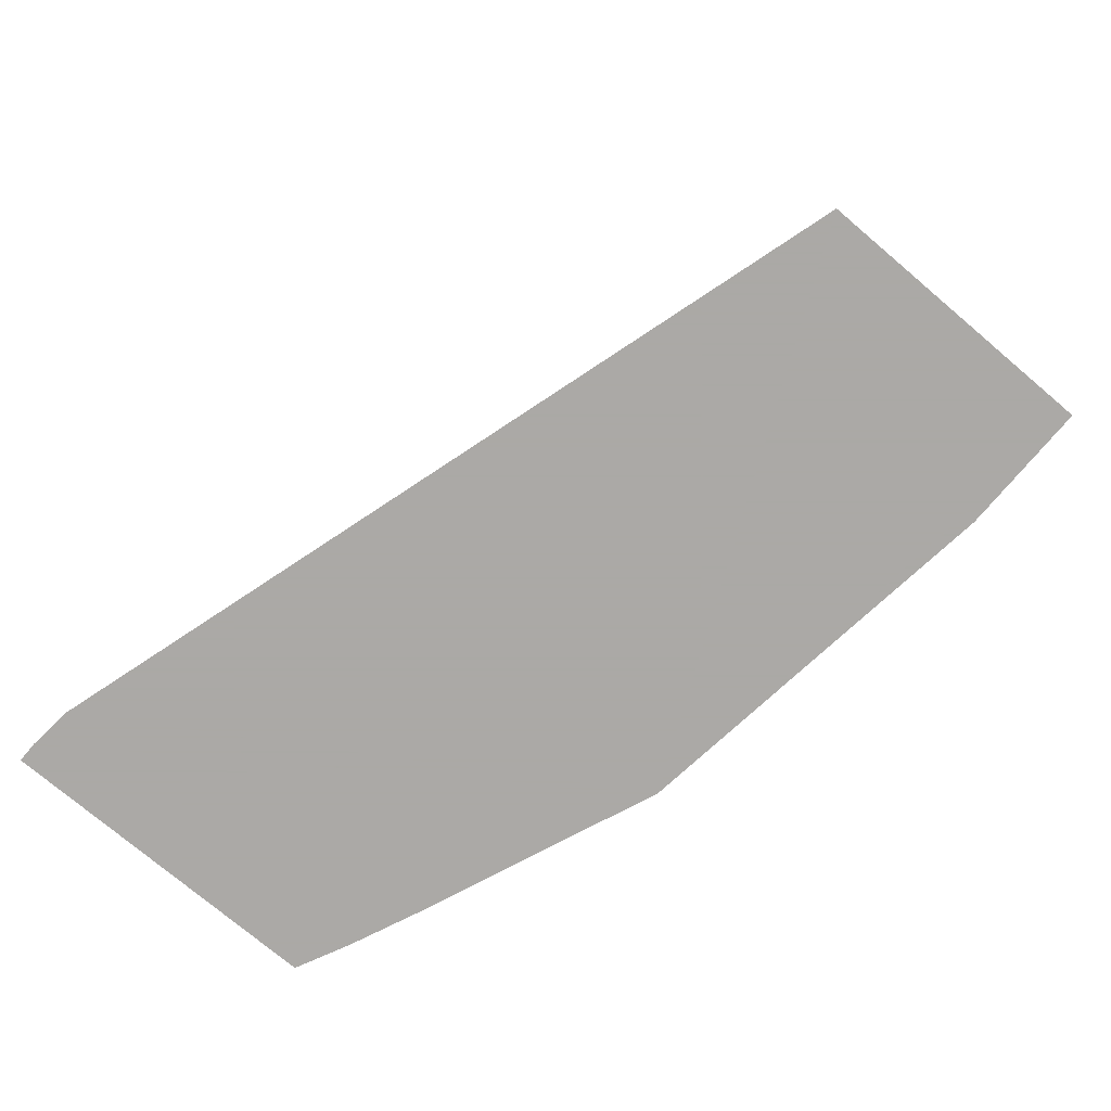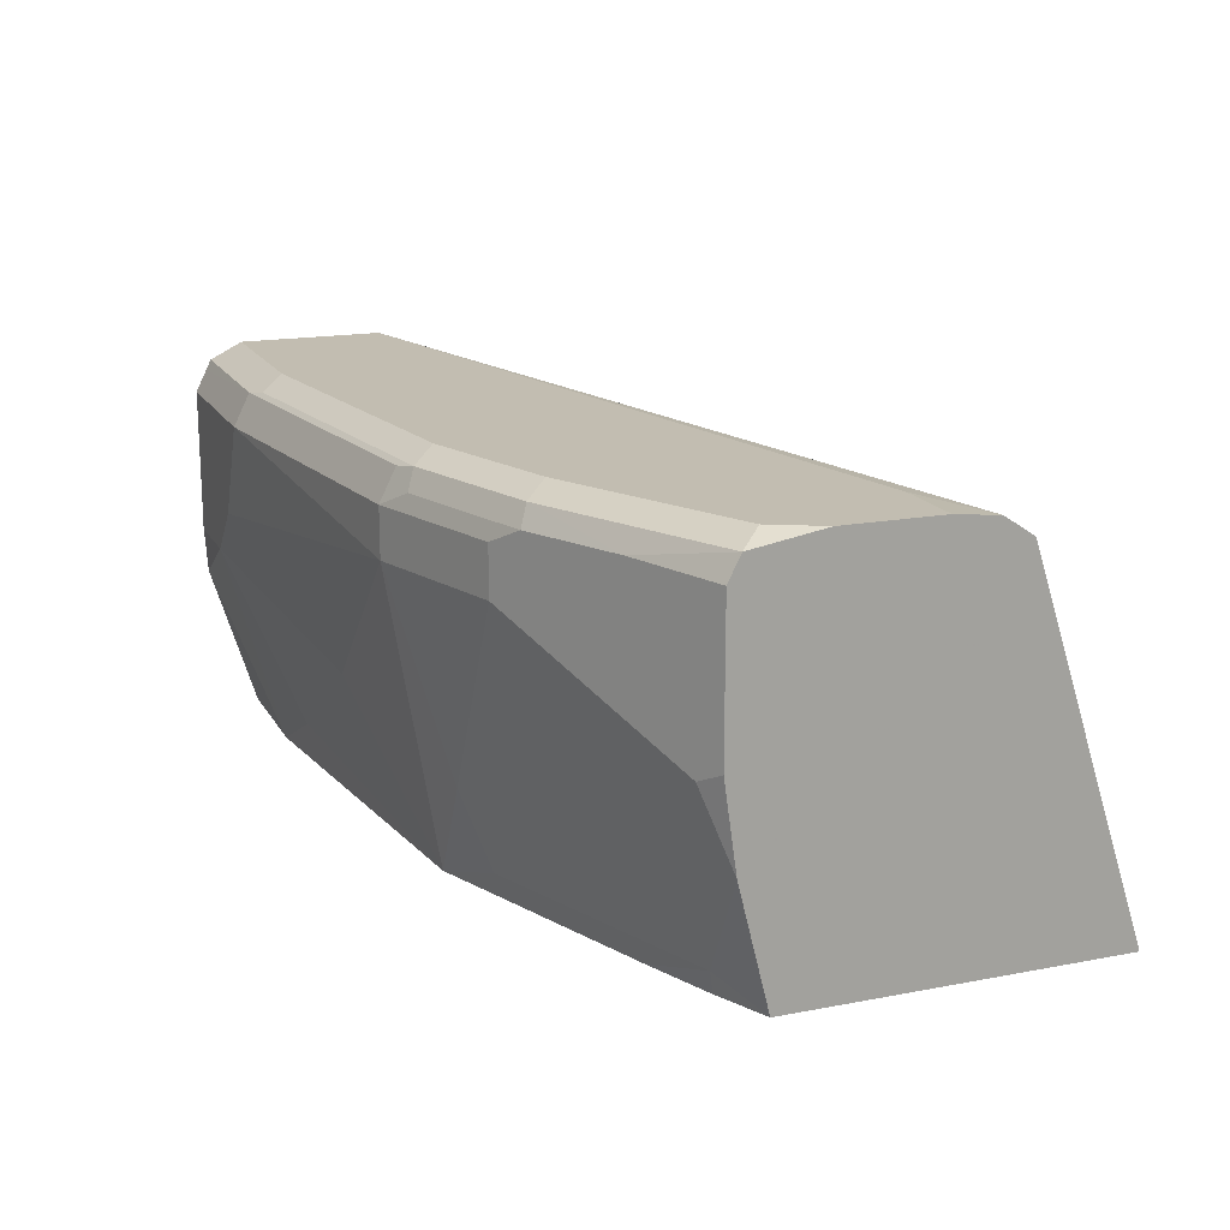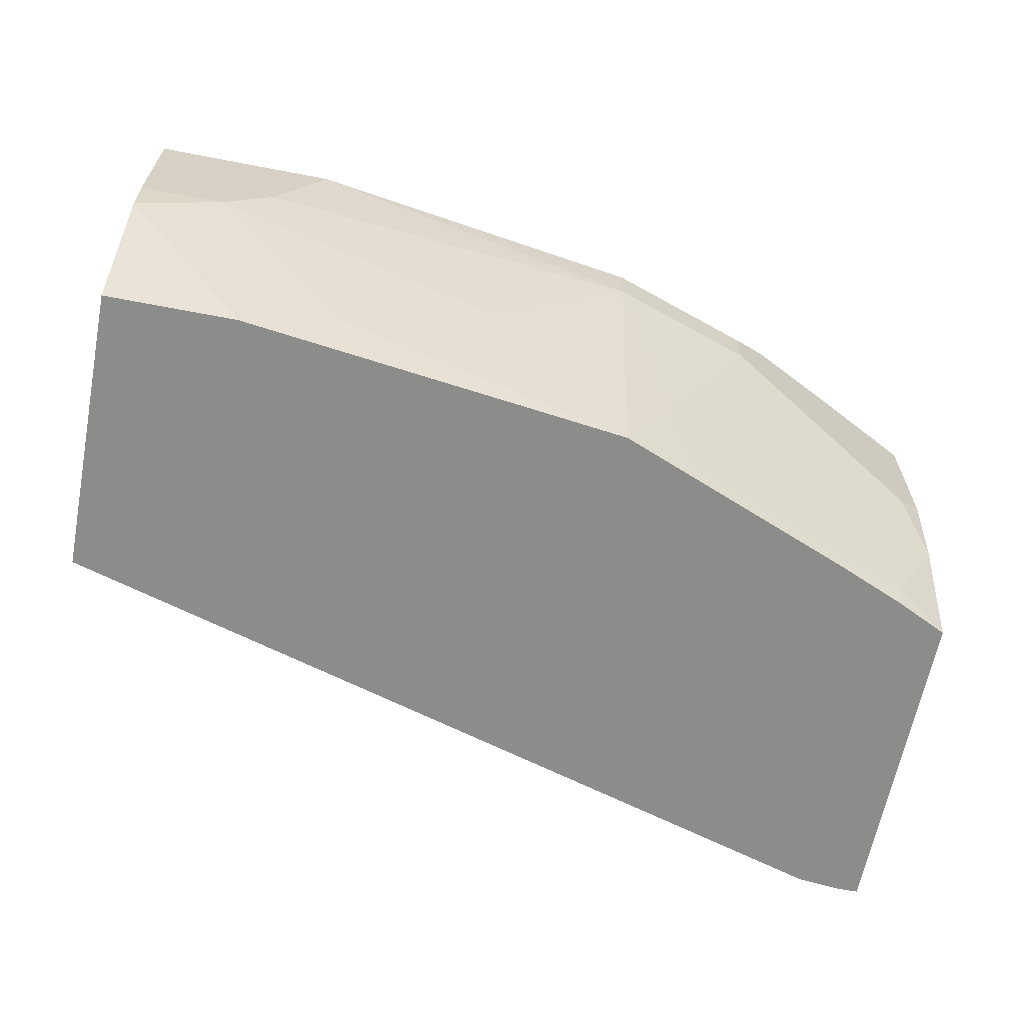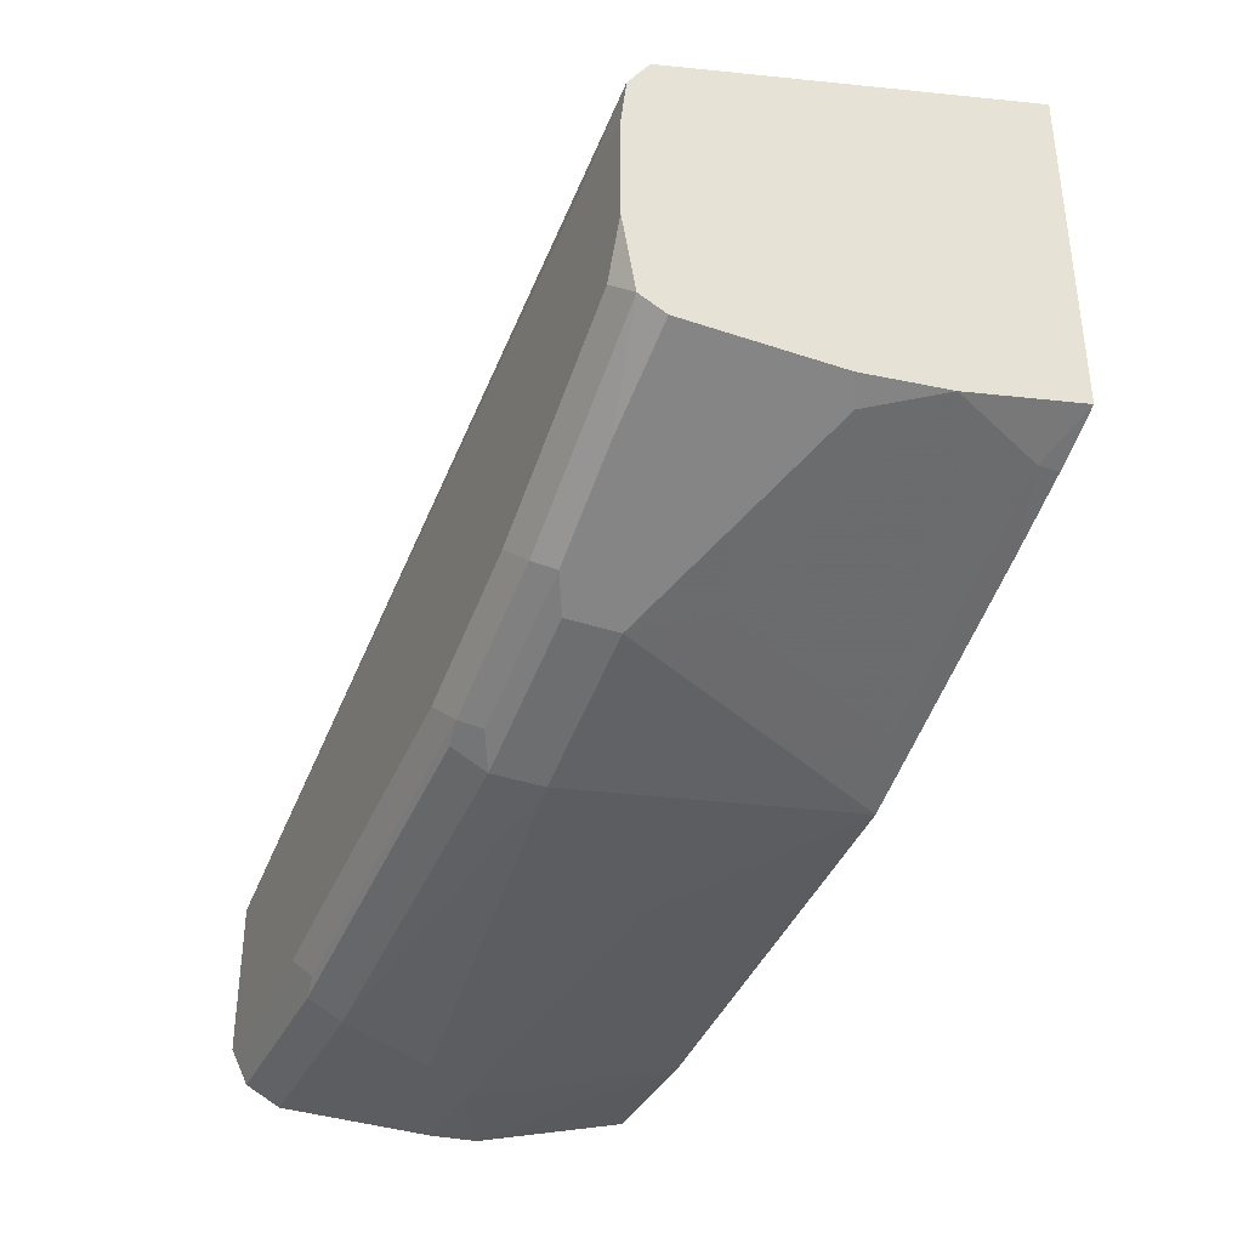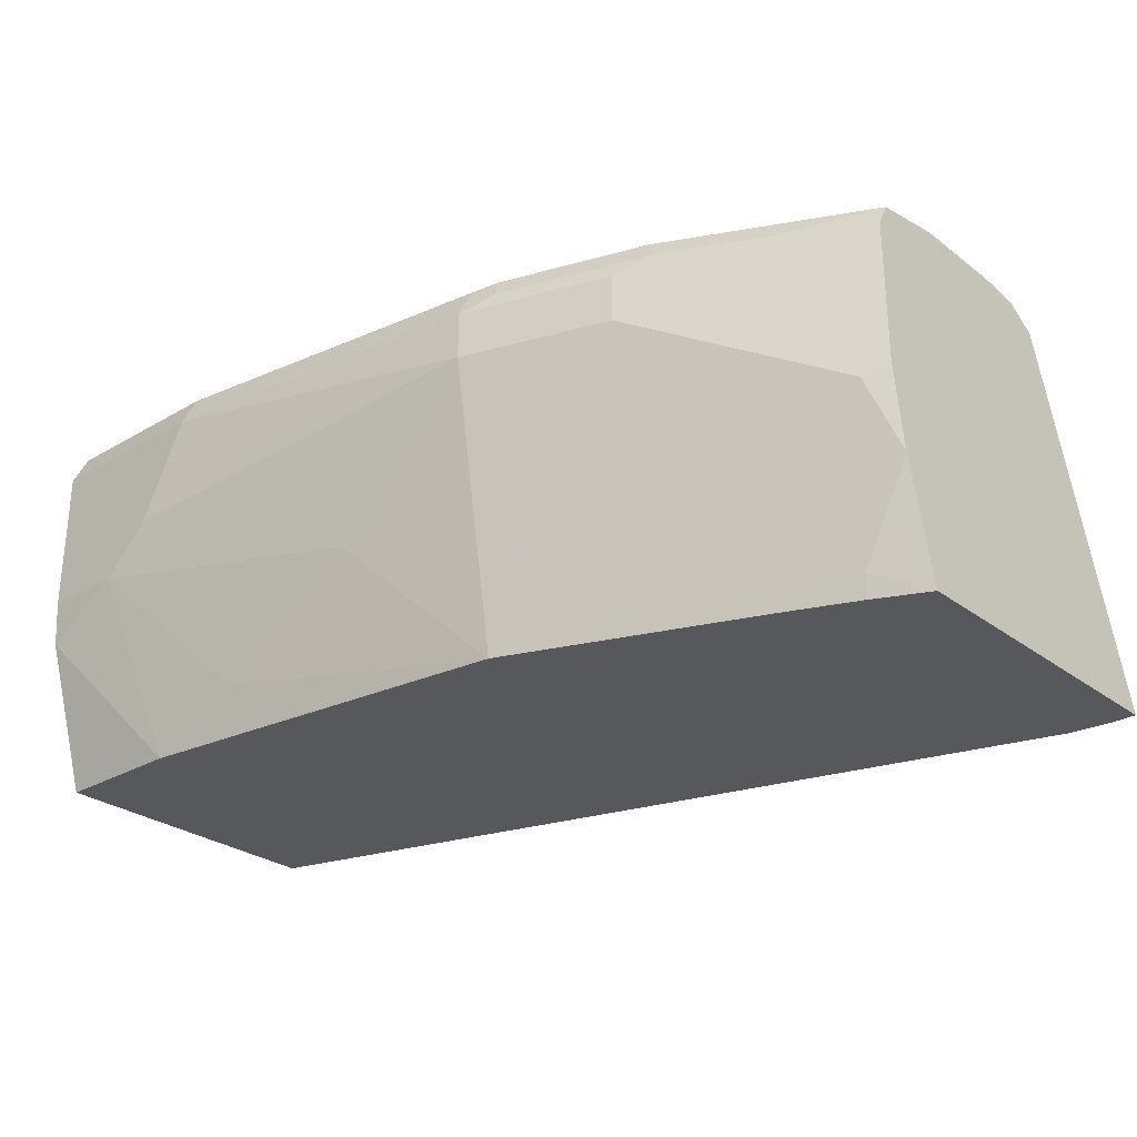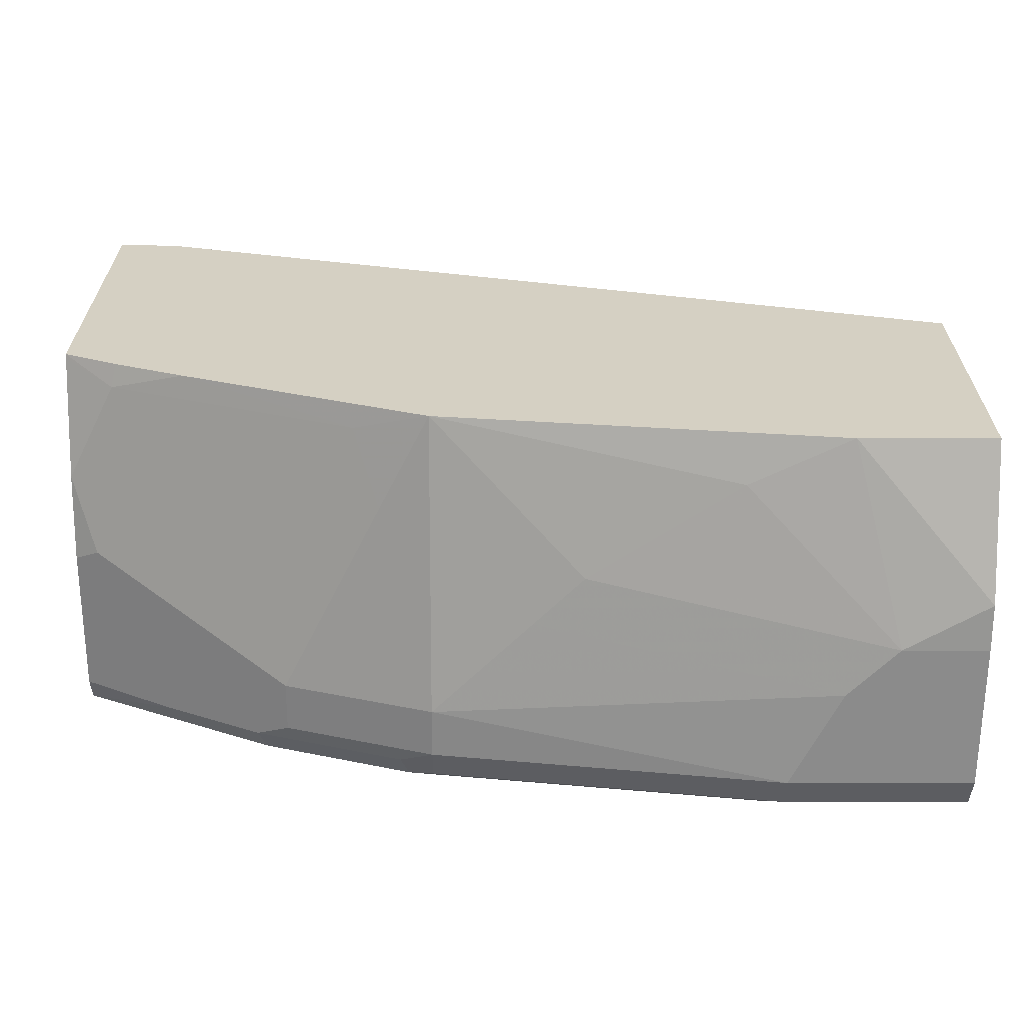
<metadata>
{"format":"obj","ext":"obj","renderer":"f3d","projection":"perspective","resolution":1024,"background":"white","views":[{"elev":-75.5,"azim":49.8,"up":"+Y"},{"elev":17.0,"azim":-111.0,"up":"+Y"},{"elev":-64.1,"azim":169.0,"up":"+Y"},{"elev":-36.8,"azim":-113.6,"up":"+Z"},{"elev":-28.1,"azim":-138.5,"up":"+Y"},{"elev":-63.8,"azim":-0.1,"up":"+Z"}]}
</metadata>
<code>
v -0.07871 0.3738 -0.9051
v -0.07871 0.387 -0.8985
v -0.006255 0.3828 -0.9006
v -0.006255 0.3738 -0.9051
v -0.05906 0.3345 -0.9051
v -0.2164 0.3542 -0.8854
v -0.2164 0.3738 -0.8854
v -0.2164 0.387 -0.8789
v -0.08855 0.3886 -0.8953
v -0.006255 0.387 -0.8985
v -0.006255 0.3148 -0.9051
v -0.03938 0.3148 -0.9051
v -0.1771 0.3148 -0.8854
v -0.2164 0.2367 -0.8657
v -0.2361 0.2755 -0.8657
v -0.2754 0.3542 -0.8657
v -0.2754 0.3738 -0.8657
v -0.2886 0.3804 -0.8592
v -0.2295 0.3804 -0.8789
v -0.2263 0.3886 -0.8756
v -0.07871 0.3935 -0.8854
v -0.006255 0.3935 -0.8854
v -0.006255 0.2964 -0.9038
v -0.05906 0.2367 -0.8854
v -0.09839 0.2558 -0.8854
v -0.1574 0.2952 -0.8854
v -0.3142 0.2367 -0.8267
v -0.2459 0.246 -0.8559
v -0.2853 0.3246 -0.8559
v -0.3148 0.3345 -0.8461
v -0.2886 0.3607 -0.8592
v -0.2853 0.3886 -0.8559
v -0.3279 0.3804 -0.8395
v -0.2164 0.3935 -0.8657
v -0.006255 0.3935 -0.8264
v -0.006255 0.2367 -0.8854
v -0.3425 0.2367 -0.8147
v -0.3443 0.246 -0.8165
v -0.364 0.2853 -0.8165
v -0.3542 0.3148 -0.8264
v -0.3279 0.341 -0.8395
v -0.2754 0.3935 -0.8461
v -0.364 0.3886 -0.8165
v -0.3542 0.3935 -0.8067
v -0.364 0.3788 -0.8215
v -0.364 0.382 -0.8198
v -0.006255 0.3873 -0.8139
v -0.3345 0.3935 -0.7477
v -0.364 0.3915 -0.73
v -0.006255 0.2367 -0.7685
v -0.364 0.2367 -0.8044
v -0.364 0.2381 -0.8047
v -0.364 0.246 -0.8067
v -0.364 0.2656 -0.8116
v -0.364 0.3197 -0.8215
v -0.364 0.3935 -0.7871
v -0.006255 0.387 -0.8133
v -0.364 0.3935 -0.7477
v -0.364 0.3837 -0.7182
v -0.3374 0.2367 -0.6719
v -0.006255 0.3738 -0.8067
v -0.364 0.2367 -0.6702
v -0.006255 0.3864 -0.8129
v -0.364 0.3689 -0.7133
v -0.3553 0.2367 -0.6702
f 33 55 45
f 33 46 43
f 28 39 29
f 29 39 30
f 30 39 40
f 30 40 41
f 32 44 42
f 32 33 43
f 32 43 44
f 33 41 55
f 27 38 28
f 33 45 46
f 27 37 38
f 20 32 42
f 21 35 22
f 21 48 35
f 21 58 48
f 21 56 58
f 21 44 56
f 21 42 44
f 21 34 42
f 20 42 34
f 19 32 20
f 18 33 32
f 35 48 49
f 18 31 41
f 18 41 33
f 23 36 24
f 35 49 47
f 50 61 60
f 38 51 52
f 18 32 19
f 62 65 64
f 59 61 63
f 59 60 61
f 59 65 60
f 59 64 65
f 57 59 63
f 49 59 57
f 48 58 49
f 47 49 57
f 43 56 44
f 40 55 41
f 39 55 40
f 39 45 55
f 39 46 45
f 39 43 46
f 39 56 43
f 39 58 56
f 39 49 58
f 39 59 49
f 39 64 59
f 39 62 64
f 39 51 62
f 39 52 51
f 39 53 52
f 39 54 53
f 38 54 39
f 38 53 54
f 38 52 53
f 37 51 38
f 16 18 17
f 28 38 39
f 16 41 31
f 6 15 16
f 6 14 15
f 5 13 6
f 5 26 13
f 5 12 26
f 3 11 4
f 3 23 11
f 3 36 23
f 3 50 36
f 3 61 50
f 3 63 61
f 3 57 63
f 3 47 57
f 6 16 17
f 3 35 47
f 3 10 22
f 2 10 3
f 2 9 10
f 1 8 2
f 1 7 8
f 1 6 7
f 1 5 6
f 1 12 5
f 1 11 12
f 1 4 11
f 1 3 4
f 1 2 3
f 16 31 18
f 3 22 35
f 6 17 7
f 2 8 9
f 7 17 18
f 16 30 41
f 6 13 14
f 16 29 30
f 15 29 16
f 15 28 29
f 14 37 27
f 14 51 37
f 14 65 62
f 14 60 65
f 14 50 60
f 14 36 50
f 14 24 36
f 14 25 24
f 14 26 25
f 14 62 51
f 14 27 28
f 7 18 19
f 7 19 8
f 14 28 15
f 8 19 20
f 8 20 9
f 9 21 22
f 9 20 34
f 9 22 10
f 9 34 21
f 11 23 12
f 12 23 24
f 12 24 25
f 12 25 26
f 13 26 14

</code>
